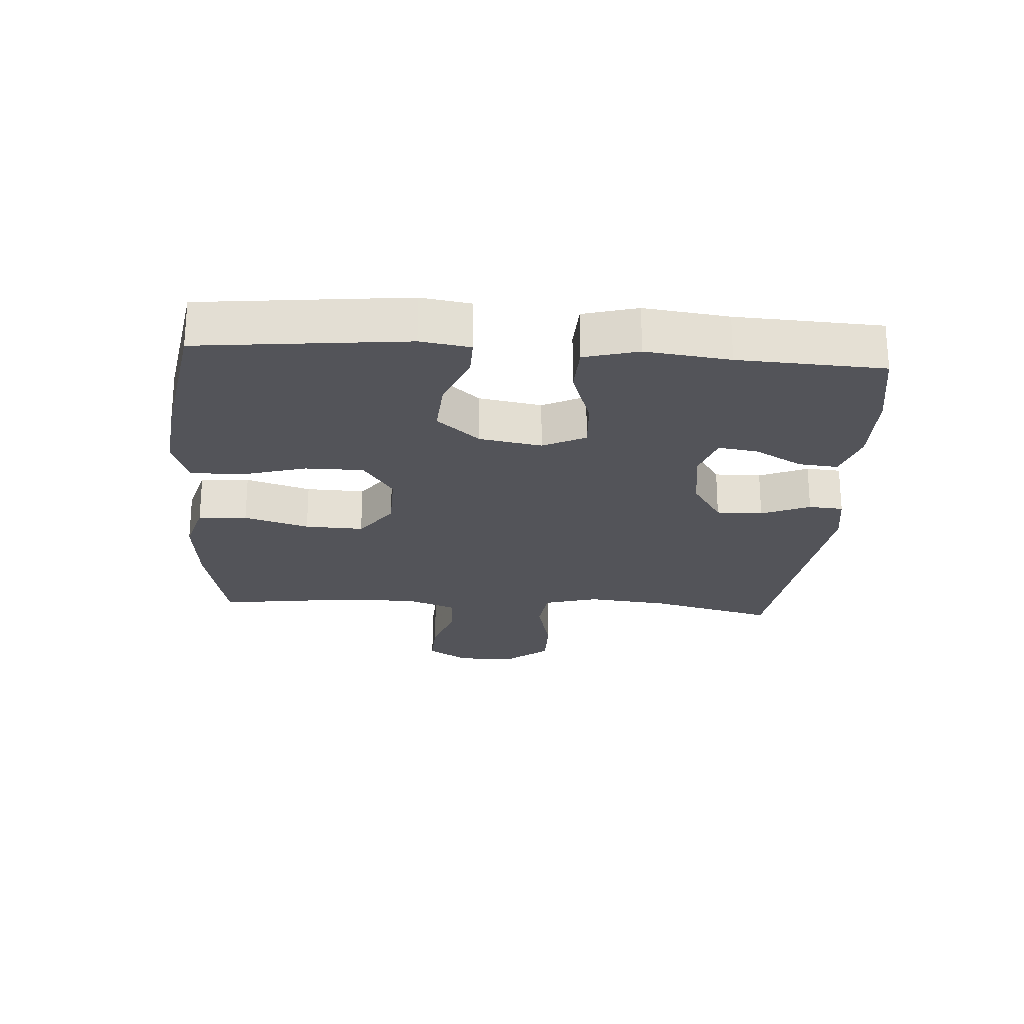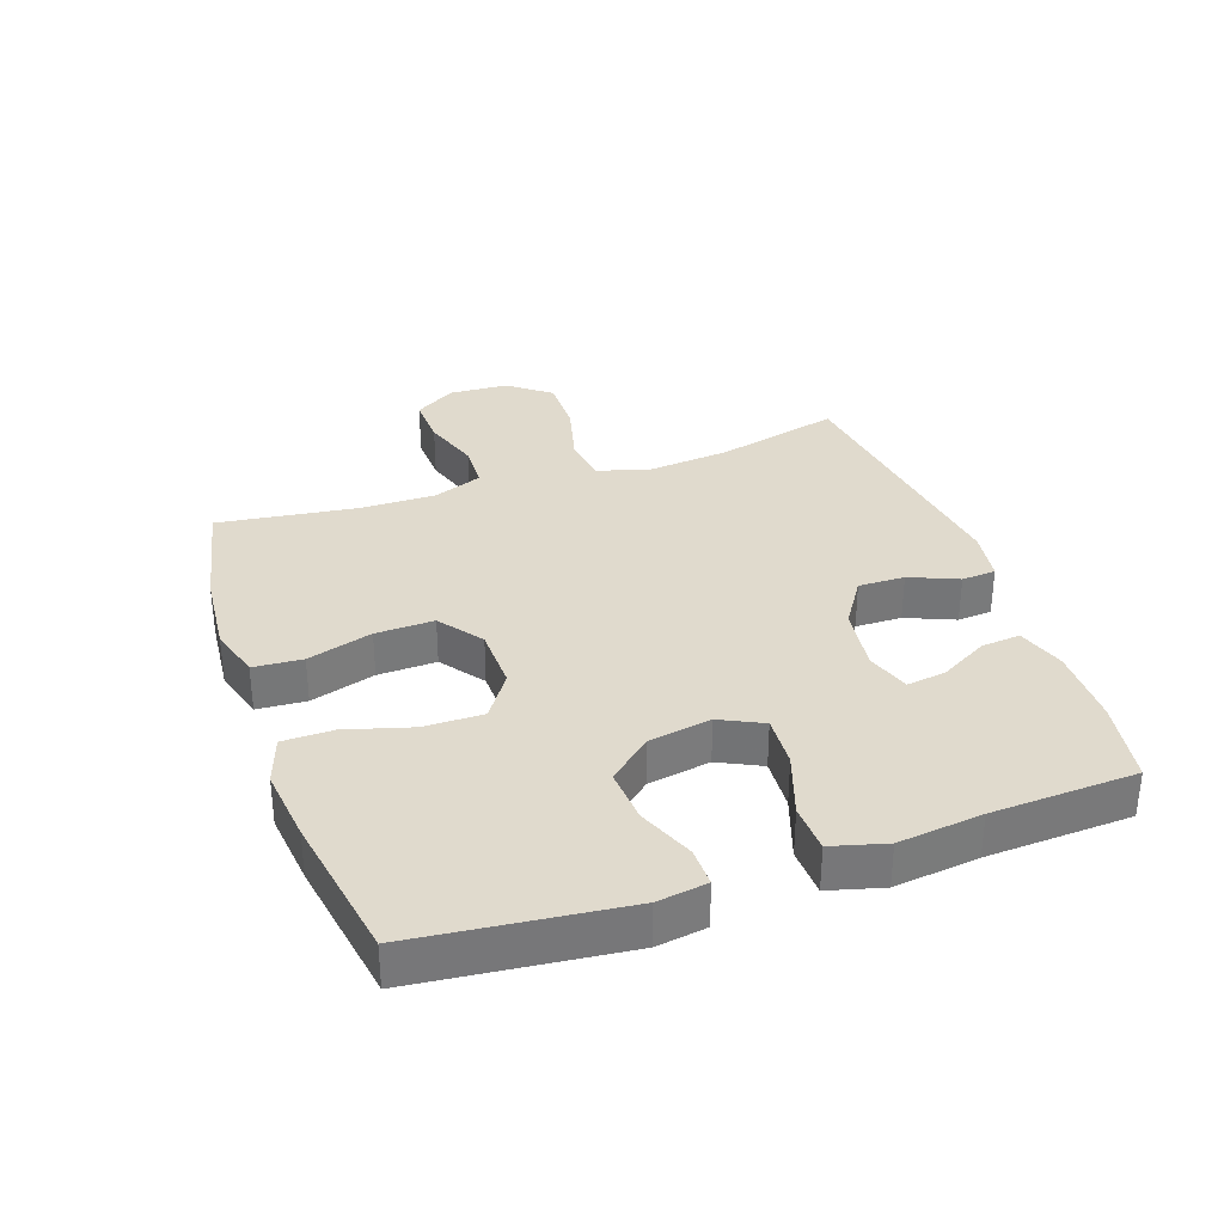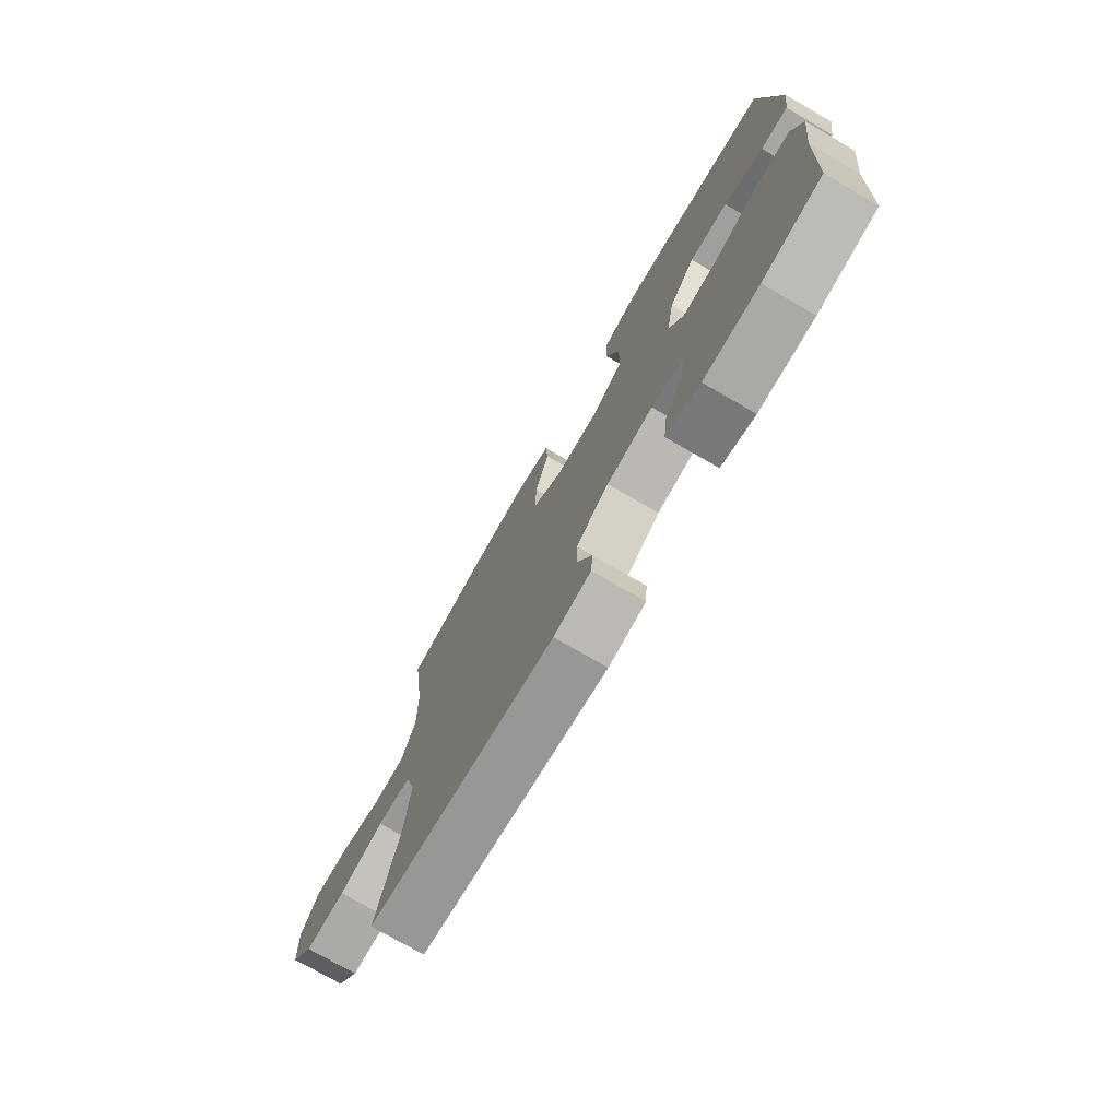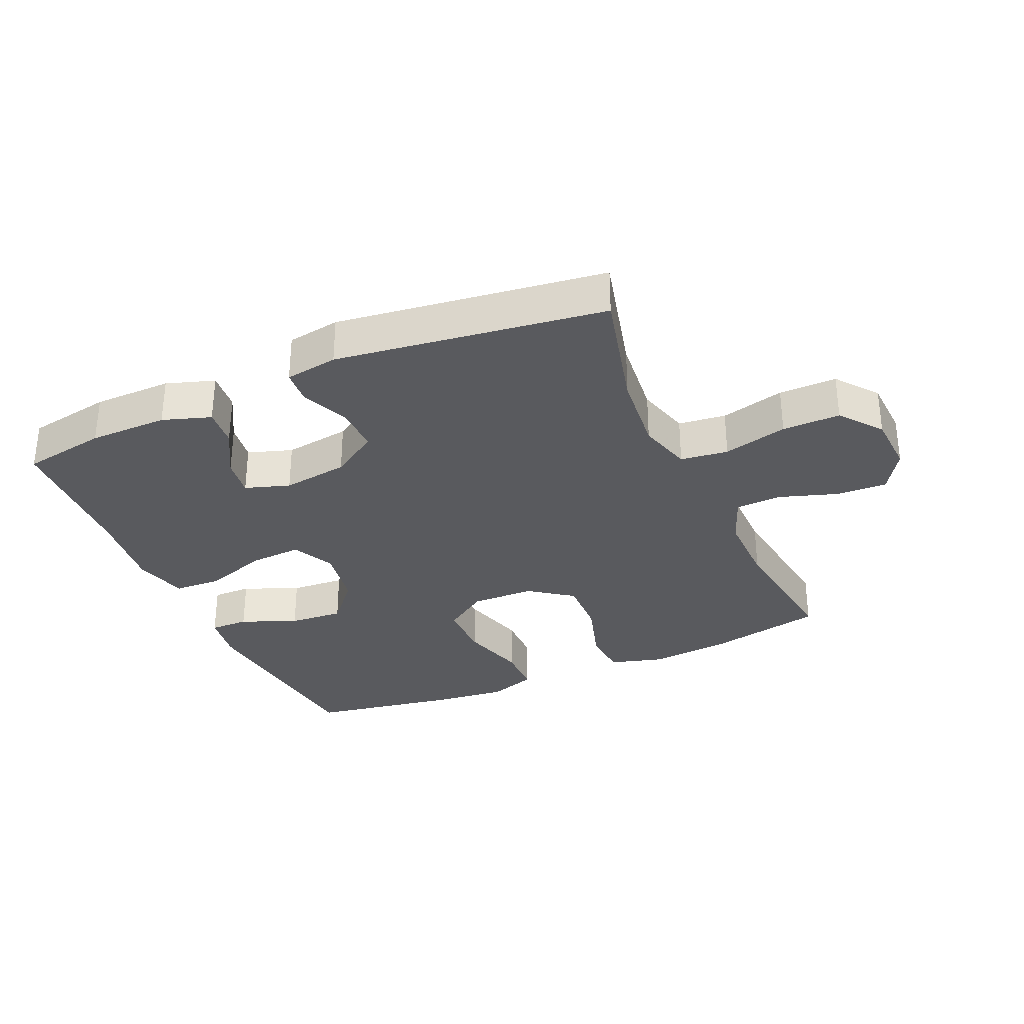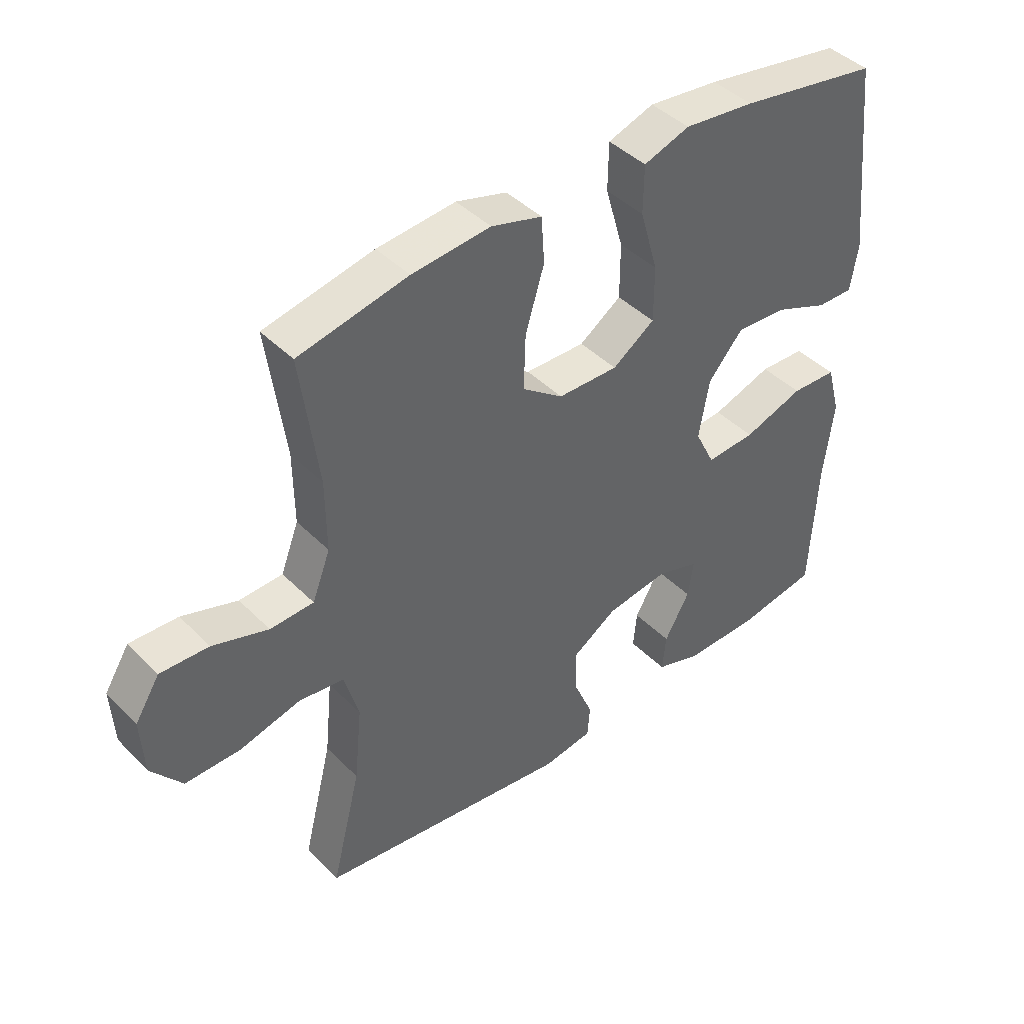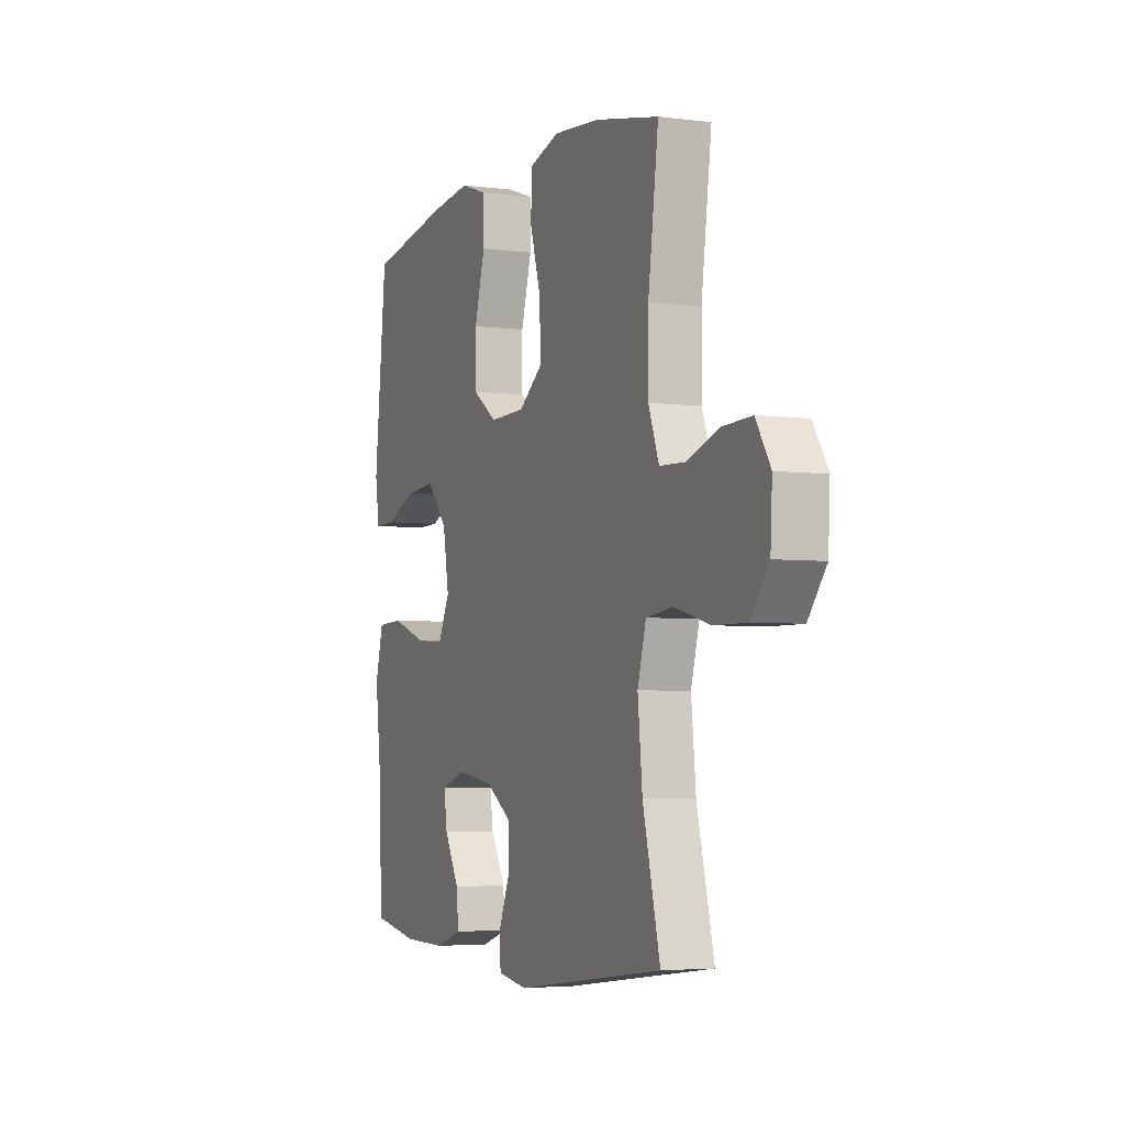
<metadata>
{"format":"obj","ext":"obj","renderer":"f3d","projection":"perspective","resolution":1024,"background":"white","views":[{"elev":-23.7,"azim":86.1,"up":"+Y"},{"elev":33.1,"azim":70.9,"up":"+Y"},{"elev":-75.2,"azim":60.0,"up":"+Z"},{"elev":-31.8,"azim":-156.2,"up":"+Y"},{"elev":42.9,"azim":-40.4,"up":"+Z"},{"elev":-4.2,"azim":-112.8,"up":"+Z"}]}
</metadata>
<code>
v 0.5 0.07 -0.5
v 0.367 0.07 -0.523
v 0.243 0.07 -0.524
v 0.167 0.07 -0.499
v 0.173 0.07 -0.437
v 0.215 0.07 -0.362
v 0.224 0.07 -0.3
v 0.154 0.07 -0.277
v 0.05 0.07 -0.292
v -0.024 0.07 -0.34
v -0.023 0.07 -0.413
v 0.009 0.07 -0.489
v 0.005 0.07 -0.543
v -0.078 0.07 -0.556
v -0.5 0.07 -0.5
v -0.451 0.07 -0.304
v -0.438 0.07 -0.176
v -0.462 0.07 -0.091
v -0.537 0.07 -0.082
v -0.638 0.07 -0.108
v -0.729 0.07 -0.109
v -0.78 0.07 -0.044
v -0.785 0.07 0.05
v -0.744 0.07 0.115
v -0.664 0.07 0.112
v -0.572 0.07 0.082
v -0.5 0.07 0.085
v -0.47 0.07 0.163
v -0.471 0.07 0.283
v -0.5 0.07 0.5
v -0.319 0.07 0.538
v -0.189 0.07 0.55
v -0.105 0.07 0.526
v -0.1 0.07 0.449
v -0.131 0.07 0.347
v -0.134 0.07 0.255
v -0.066 0.07 0.205
v 0.034 0.07 0.203
v 0.104 0.07 0.251
v 0.104 0.07 0.343
v 0.074 0.07 0.447
v 0.075 0.07 0.526
v 0.151 0.07 0.552
v 0.268 0.07 0.539
v 0.5 0.07 0.5
v 0.535 0.07 0.175
v 0.523 0.07 0.097
v 0.462 0.07 0.098
v 0.374 0.07 0.134
v 0.288 0.07 0.14
v 0.23 0.07 0.073
v 0.213 0.07 -0.025
v 0.246 0.07 -0.092
v 0.328 0.07 -0.087
v 0.428 0.07 -0.053
v 0.504 0.07 -0.056
v 0.527 0.07 -0.141
v 0.511 0.07 -0.273
v 0.5 0 -0.5
v 0.367 0 -0.523
v 0.243 0 -0.524
v 0.167 0 -0.499
v 0.173 0 -0.437
v 0.215 0 -0.362
v 0.224 0 -0.3
v 0.154 0 -0.277
v 0.05 0 -0.292
v -0.024 0 -0.34
v -0.023 0 -0.413
v 0.009 0 -0.489
v 0.005 0 -0.543
v -0.078 0 -0.556
v -0.5 0 -0.5
v -0.451 0 -0.304
v -0.438 0 -0.176
v -0.462 0 -0.091
v -0.537 0 -0.082
v -0.638 0 -0.108
v -0.729 0 -0.109
v -0.78 0 -0.044
v -0.785 0 0.05
v -0.744 0 0.115
v -0.664 0 0.112
v -0.572 0 0.082
v -0.5 0 0.085
v -0.47 0 0.163
v -0.471 0 0.283
v -0.5 0 0.5
v -0.319 0 0.538
v -0.189 0 0.55
v -0.105 0 0.526
v -0.1 0 0.449
v -0.131 0 0.347
v -0.134 0 0.255
v -0.066 0 0.205
v 0.034 0 0.203
v 0.104 0 0.251
v 0.104 0 0.343
v 0.074 0 0.447
v 0.075 0 0.526
v 0.151 0 0.552
v 0.268 0 0.539
v 0.5 0 0.5
v 0.535 0 0.175
v 0.523 0 0.097
v 0.462 0 0.098
v 0.374 0 0.134
v 0.288 0 0.14
v 0.23 0 0.073
v 0.213 0 -0.025
v 0.246 0 -0.092
v 0.328 0 -0.087
v 0.428 0 -0.053
v 0.504 0 -0.056
v 0.527 0 -0.141
v 0.511 0 -0.273
f 56 57 58
f 55 56 58
f 54 55 58
f 1 2 3
f 58 1 3
f 54 58 3
f 53 54 3
f 52 53 3
f 47 48 49
f 46 47 49
f 45 46 49
f 44 45 49
f 43 44 49
f 42 43 49
f 41 42 49
f 40 41 49
f 39 40 49 50
f 38 39 50 51
f 33 34 35
f 32 33 35
f 31 32 35
f 30 31 35
f 29 30 35
f 28 29 35 36
f 27 28 36 37
f 24 25 26
f 23 24 26
f 22 23 26
f 21 22 26
f 20 21 26
f 19 20 26
f 18 19 26 27
f 38 51 52
f 37 38 52
f 27 37 52
f 18 27 52
f 17 18 52
f 14 15 16
f 13 14 16
f 12 13 16
f 11 12 16
f 3 4 5 6
f 3 6 7
f 52 3 7
f 10 11 16 17
f 9 10 17 52
f 8 9 52
f 7 8 52
f 116 115 114
f 116 114 113
f 116 113 112
f 61 60 59
f 61 59 116
f 61 116 112
f 61 112 111
f 61 111 110
f 107 106 105
f 107 105 104
f 107 104 103
f 107 103 102
f 107 102 101
f 107 101 100
f 107 100 99
f 107 99 98
f 108 107 98 97
f 109 108 97 96
f 93 92 91
f 93 91 90
f 93 90 89
f 93 89 88
f 93 88 87
f 94 93 87 86
f 95 94 86 85
f 84 83 82
f 84 82 81
f 84 81 80
f 84 80 79
f 84 79 78
f 84 78 77
f 85 84 77 76
f 110 109 96
f 110 96 95
f 110 95 85
f 110 85 76
f 110 76 75
f 74 73 72
f 74 72 71
f 74 71 70
f 74 70 69
f 64 63 62 61
f 65 64 61
f 65 61 110
f 75 74 69 68
f 110 75 68 67
f 110 67 66
f 110 66 65
f 1 59 60 2
f 2 60 61 3
f 3 61 62 4
f 4 62 63 5
f 5 63 64 6
f 6 64 65 7
f 7 65 66 8
f 8 66 67 9
f 9 67 68 10
f 10 68 69 11
f 11 69 70 12
f 12 70 71 13
f 13 71 72 14
f 14 72 73 15
f 15 73 74 16
f 16 74 75 17
f 17 75 76 18
f 18 76 77 19
f 19 77 78 20
f 20 78 79 21
f 21 79 80 22
f 22 80 81 23
f 23 81 82 24
f 24 82 83 25
f 25 83 84 26
f 26 84 85 27
f 27 85 86 28
f 28 86 87 29
f 29 87 88 30
f 30 88 89 31
f 31 89 90 32
f 32 90 91 33
f 33 91 92 34
f 34 92 93 35
f 35 93 94 36
f 36 94 95 37
f 37 95 96 38
f 38 96 97 39
f 39 97 98 40
f 40 98 99 41
f 41 99 100 42
f 42 100 101 43
f 43 101 102 44
f 44 102 103 45
f 45 103 104 46
f 46 104 105 47
f 47 105 106 48
f 48 106 107 49
f 49 107 108 50
f 50 108 109 51
f 51 109 110 52
f 52 110 111 53
f 53 111 112 54
f 54 112 113 55
f 55 113 114 56
f 56 114 115 57
f 57 115 116 58
f 58 116 59 1

</code>
